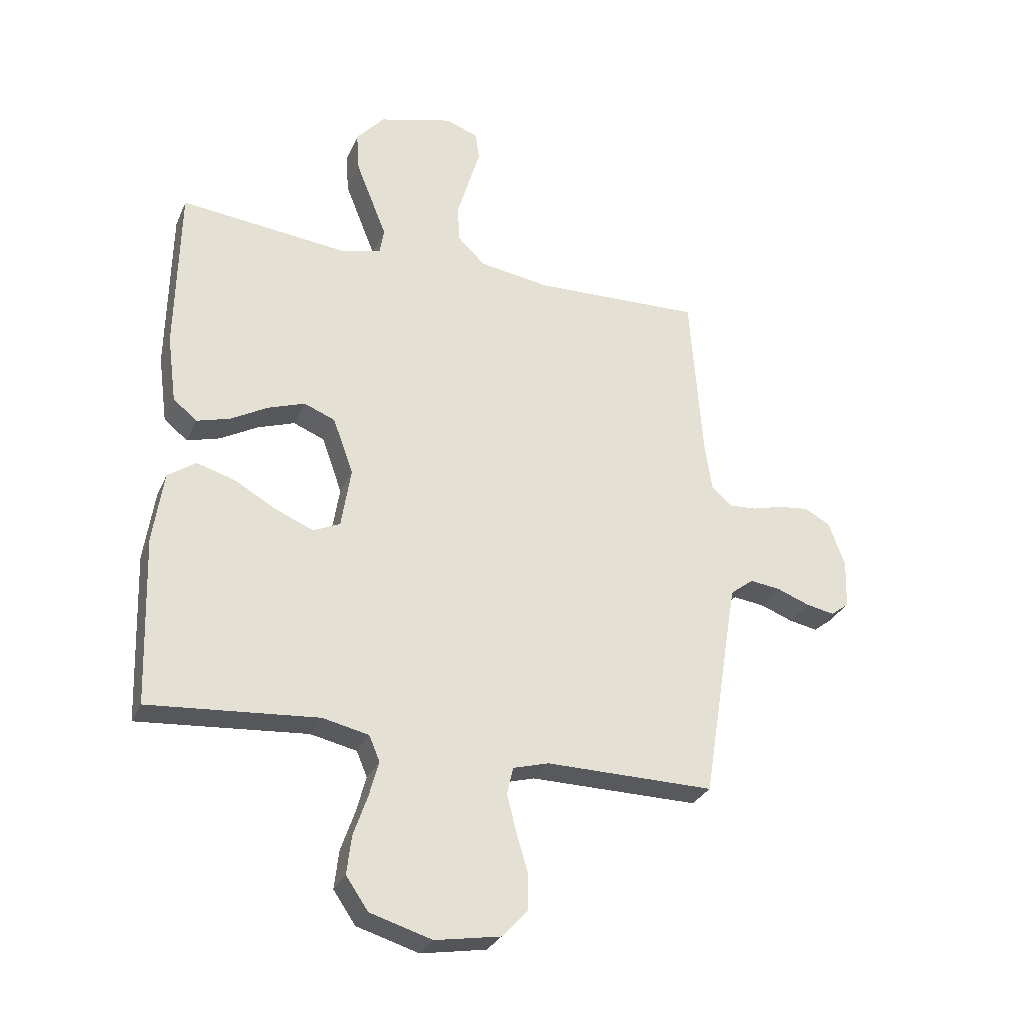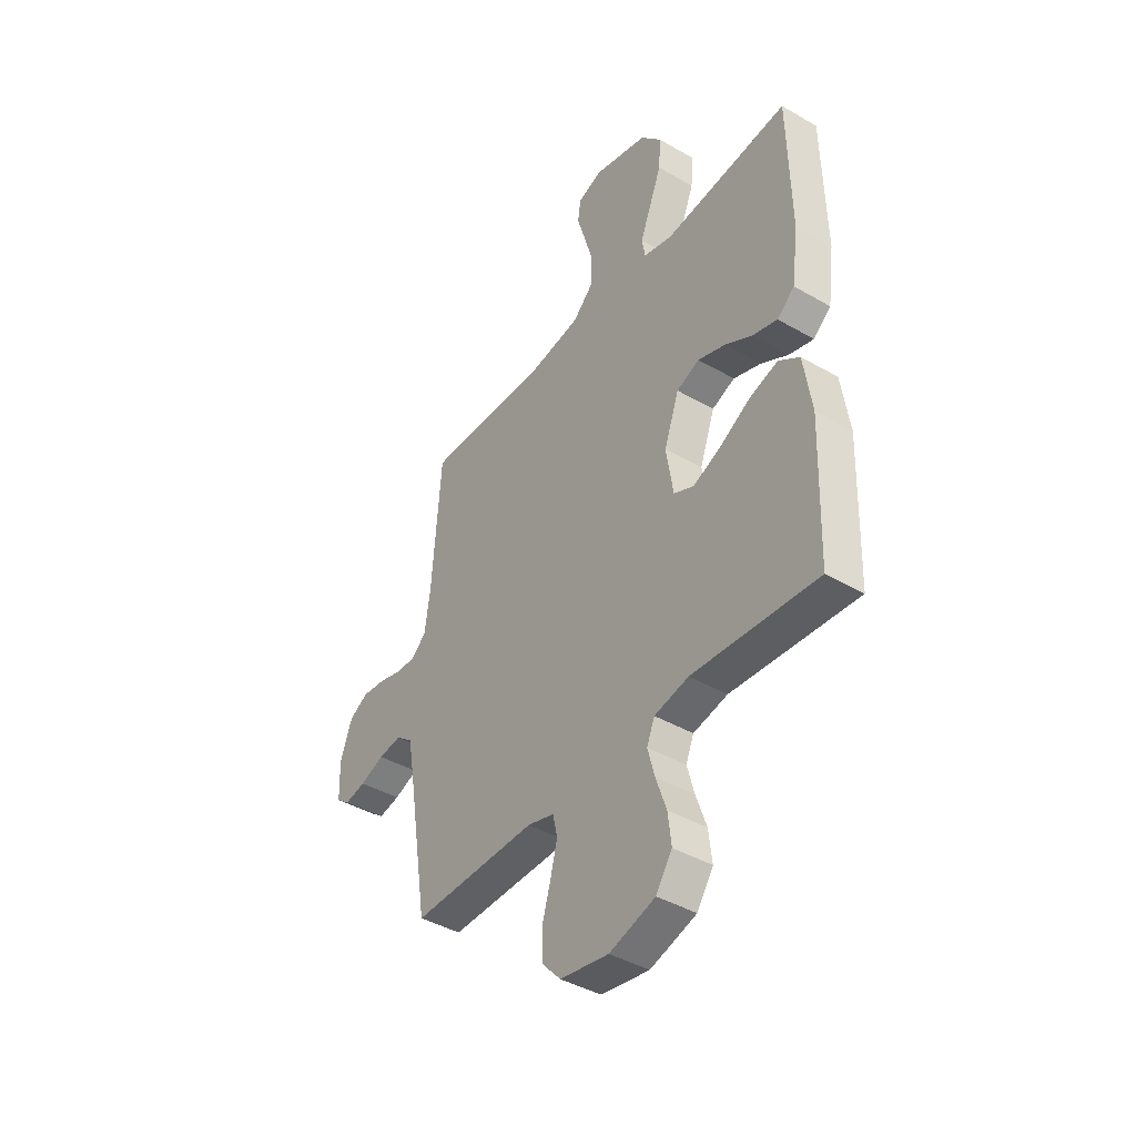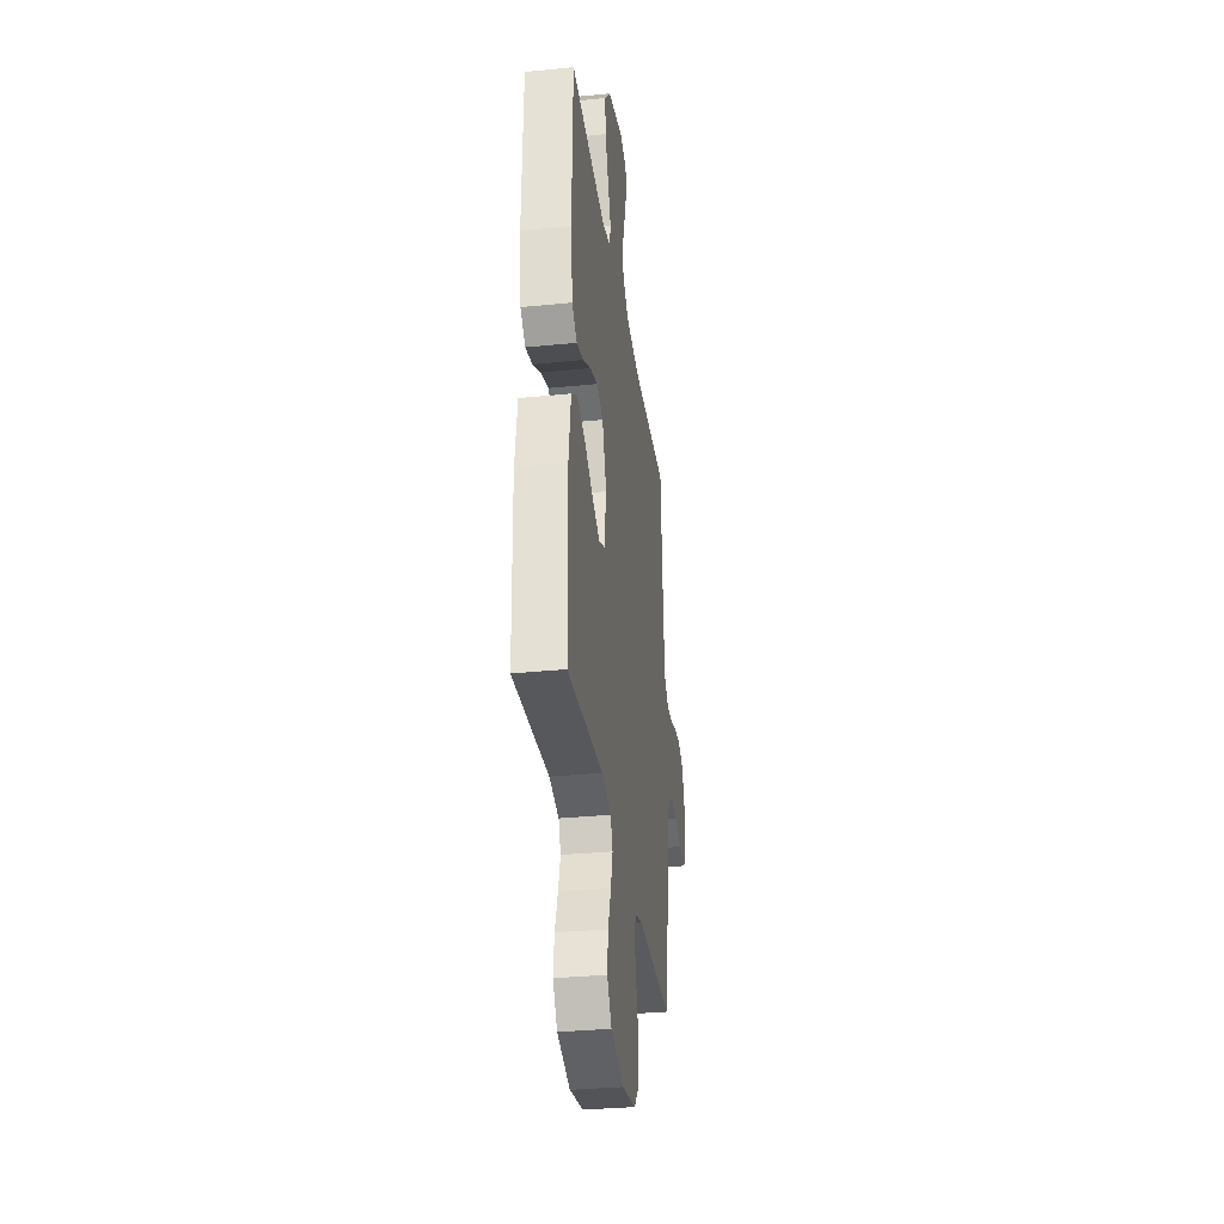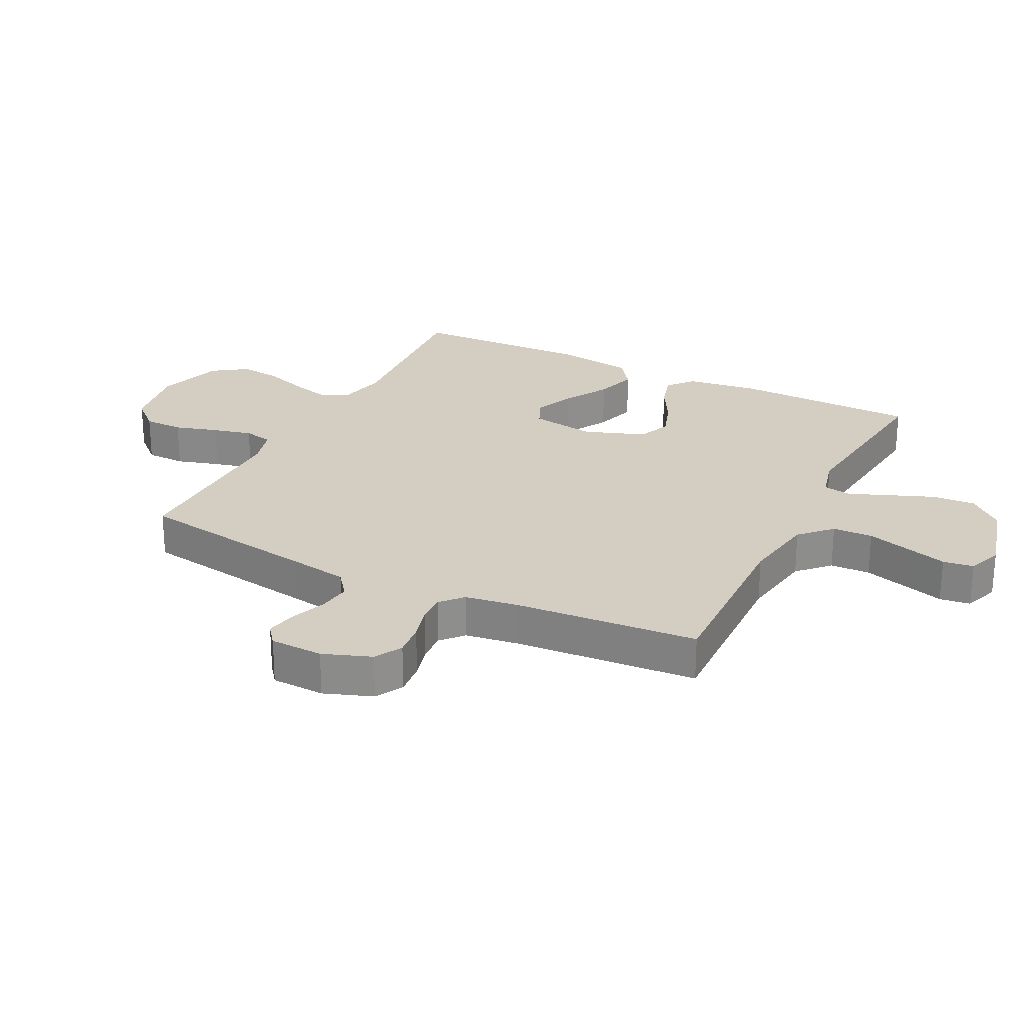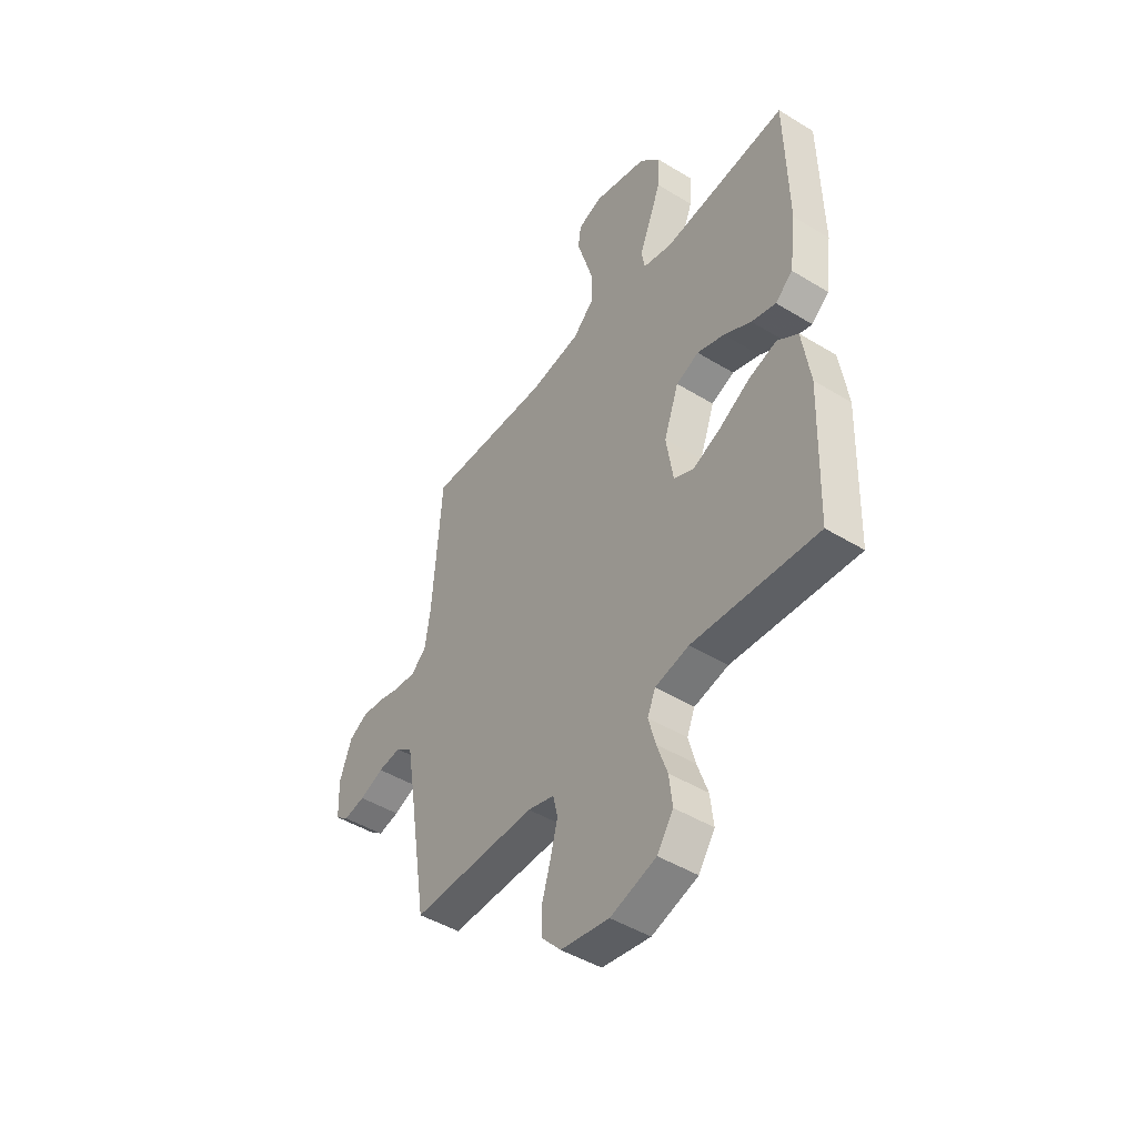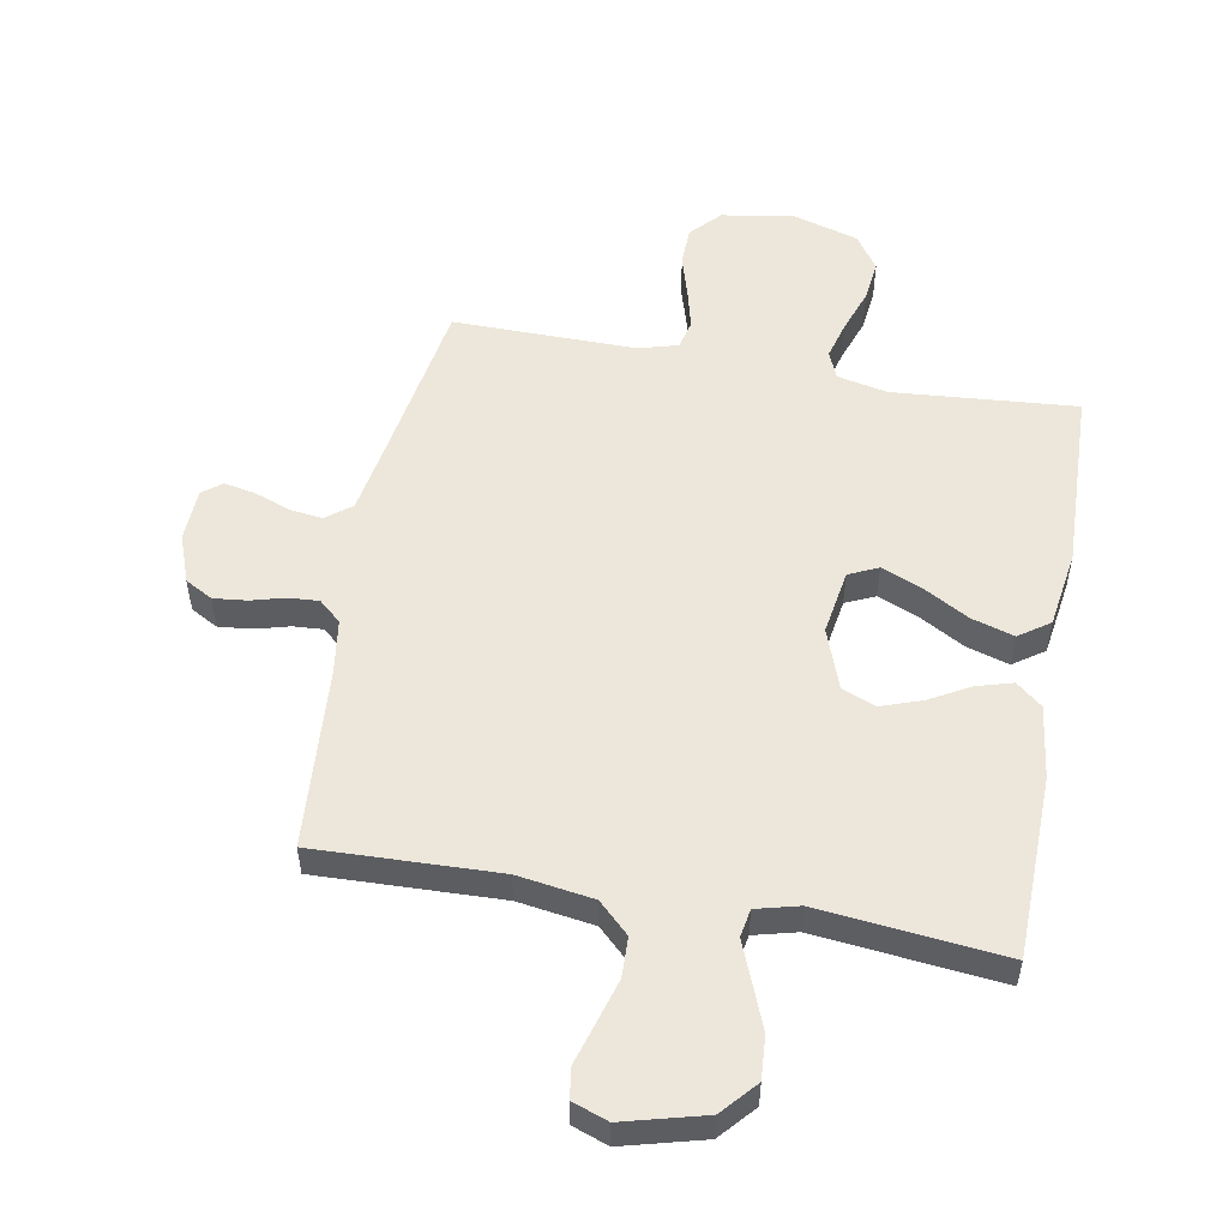
<metadata>
{"format":"obj","ext":"obj","renderer":"f3d","projection":"perspective","resolution":1024,"background":"white","views":[{"elev":-29.5,"azim":159.5,"up":"+Z"},{"elev":-41.7,"azim":55.0,"up":"+Z"},{"elev":-32.9,"azim":97.9,"up":"+Z"},{"elev":25.2,"azim":-63.3,"up":"+Y"},{"elev":-46.4,"azim":55.1,"up":"+Z"},{"elev":53.0,"azim":10.3,"up":"+Y"}]}
</metadata>
<code>
v 0.5 0.07 -0.5
v 0.2 0.07 -0.476
v 0.118 0.07 -0.494
v 0.099 0.07 -0.539
v 0.116 0.07 -0.602
v 0.141 0.07 -0.674
v 0.149 0.07 -0.742
v 0.11 0.07 -0.799
v 0 0.07 -0.832
v -0.116 0.07 -0.812
v -0.161 0.07 -0.763
v -0.162 0.07 -0.698
v -0.141 0.07 -0.627
v -0.125 0.07 -0.563
v -0.136 0.07 -0.515
v -0.2 0.07 -0.497
v -0.5 0.07 -0.5
v -0.548 0.07 -0.2
v -0.564 0.07 -0.105
v -0.605 0.07 -0.073
v -0.66 0.07 -0.08
v -0.718 0.07 -0.102
v -0.769 0.07 -0.112
v -0.801 0.07 -0.087
v -0.804 0.07 0
v -0.775 0.07 0.079
v -0.73 0.07 0.104
v -0.675 0.07 0.098
v -0.62 0.07 0.083
v -0.571 0.07 0.08
v -0.535 0.07 0.112
v -0.522 0.07 0.2
v -0.5 0.07 0.5
v -0.2 0.07 0.49
v -0.076 0.07 0.509
v -0.026 0.07 0.557
v -0.024 0.07 0.623
v -0.045 0.07 0.695
v -0.065 0.07 0.762
v -0.058 0.07 0.812
v 0 0.07 0.833
v 0.132 0.07 0.798
v 0.182 0.07 0.741
v 0.177 0.07 0.67
v 0.148 0.07 0.597
v 0.122 0.07 0.532
v 0.13 0.07 0.486
v 0.2 0.07 0.468
v 0.5 0.07 0.5
v 0.506 0.07 0.2
v 0.49 0.07 0.08
v 0.448 0.07 0.045
v 0.389 0.07 0.062
v 0.323 0.07 0.099
v 0.257 0.07 0.122
v 0.202 0.07 0.1
v 0.166 0.07 0
v 0.183 0.07 -0.107
v 0.231 0.07 -0.129
v 0.298 0.07 -0.101
v 0.372 0.07 -0.059
v 0.441 0.07 -0.038
v 0.491 0.07 -0.073
v 0.51 0.07 -0.2
v 0.5 0 -0.5
v 0.2 0 -0.476
v 0.118 0 -0.494
v 0.099 0 -0.539
v 0.116 0 -0.602
v 0.141 0 -0.674
v 0.149 0 -0.742
v 0.11 0 -0.799
v 0 0 -0.832
v -0.116 0 -0.812
v -0.161 0 -0.763
v -0.162 0 -0.698
v -0.141 0 -0.627
v -0.125 0 -0.563
v -0.136 0 -0.515
v -0.2 0 -0.497
v -0.5 0 -0.5
v -0.548 0 -0.2
v -0.564 0 -0.105
v -0.605 0 -0.073
v -0.66 0 -0.08
v -0.718 0 -0.102
v -0.769 0 -0.112
v -0.801 0 -0.087
v -0.804 0 0
v -0.775 0 0.079
v -0.73 0 0.104
v -0.675 0 0.098
v -0.62 0 0.083
v -0.571 0 0.08
v -0.535 0 0.112
v -0.522 0 0.2
v -0.5 0 0.5
v -0.2 0 0.49
v -0.076 0 0.509
v -0.026 0 0.557
v -0.024 0 0.623
v -0.045 0 0.695
v -0.065 0 0.762
v -0.058 0 0.812
v 0 0 0.833
v 0.132 0 0.798
v 0.182 0 0.741
v 0.177 0 0.67
v 0.148 0 0.597
v 0.122 0 0.532
v 0.13 0 0.486
v 0.2 0 0.468
v 0.5 0 0.5
v 0.506 0 0.2
v 0.49 0 0.08
v 0.448 0 0.045
v 0.389 0 0.062
v 0.323 0 0.099
v 0.257 0 0.122
v 0.202 0 0.1
v 0.166 0 0
v 0.183 0 -0.107
v 0.231 0 -0.129
v 0.298 0 -0.101
v 0.372 0 -0.059
v 0.441 0 -0.038
v 0.491 0 -0.073
v 0.51 0 -0.2
f 63 64 1 2
f 60 61 62 63
f 59 60 63 2
f 58 59 2 3
f 57 58 3 4
f 51 52 53 54
f 51 54 55
f 48 49 50 51
f 47 48 51 55
f 43 44 45 46
f 41 42 43 46
f 41 46 47
f 38 39 40 41
f 37 38 41 47
f 36 37 47 55
f 32 33 34
f 31 32 34 35
f 30 31 35
f 26 27 28 29
f 26 29 30
f 25 26 30
f 24 25 30
f 21 22 23 24
f 20 21 24 30
f 19 20 30 35
f 16 17 18
f 15 16 18 19
f 10 11 12 13
f 10 13 14
f 9 10 14
f 8 9 14 15
f 5 6 7 8
f 4 5 8 15
f 35 36 55 56
f 35 56 57
f 19 35 57
f 4 15 19 57
f 66 65 128 127
f 127 126 125 124
f 66 127 124 123
f 67 66 123 122
f 68 67 122 121
f 118 117 116 115
f 119 118 115
f 115 114 113 112
f 119 115 112 111
f 110 109 108 107
f 110 107 106 105
f 111 110 105
f 105 104 103 102
f 111 105 102 101
f 119 111 101 100
f 98 97 96
f 99 98 96 95
f 99 95 94
f 93 92 91 90
f 94 93 90
f 94 90 89
f 94 89 88
f 88 87 86 85
f 94 88 85 84
f 99 94 84 83
f 82 81 80
f 83 82 80 79
f 77 76 75 74
f 78 77 74
f 78 74 73
f 79 78 73 72
f 72 71 70 69
f 79 72 69 68
f 120 119 100 99
f 121 120 99
f 121 99 83
f 121 83 79 68
f 1 65 66 2
f 2 66 67 3
f 3 67 68 4
f 4 68 69 5
f 5 69 70 6
f 6 70 71 7
f 7 71 72 8
f 8 72 73 9
f 9 73 74 10
f 10 74 75 11
f 11 75 76 12
f 12 76 77 13
f 13 77 78 14
f 14 78 79 15
f 15 79 80 16
f 16 80 81 17
f 17 81 82 18
f 18 82 83 19
f 19 83 84 20
f 20 84 85 21
f 21 85 86 22
f 22 86 87 23
f 23 87 88 24
f 24 88 89 25
f 25 89 90 26
f 26 90 91 27
f 27 91 92 28
f 28 92 93 29
f 29 93 94 30
f 30 94 95 31
f 31 95 96 32
f 32 96 97 33
f 33 97 98 34
f 34 98 99 35
f 35 99 100 36
f 36 100 101 37
f 37 101 102 38
f 38 102 103 39
f 39 103 104 40
f 40 104 105 41
f 41 105 106 42
f 42 106 107 43
f 43 107 108 44
f 44 108 109 45
f 45 109 110 46
f 46 110 111 47
f 47 111 112 48
f 48 112 113 49
f 49 113 114 50
f 50 114 115 51
f 51 115 116 52
f 52 116 117 53
f 53 117 118 54
f 54 118 119 55
f 55 119 120 56
f 56 120 121 57
f 57 121 122 58
f 58 122 123 59
f 59 123 124 60
f 60 124 125 61
f 61 125 126 62
f 62 126 127 63
f 63 127 128 64
f 64 128 65 1

</code>
